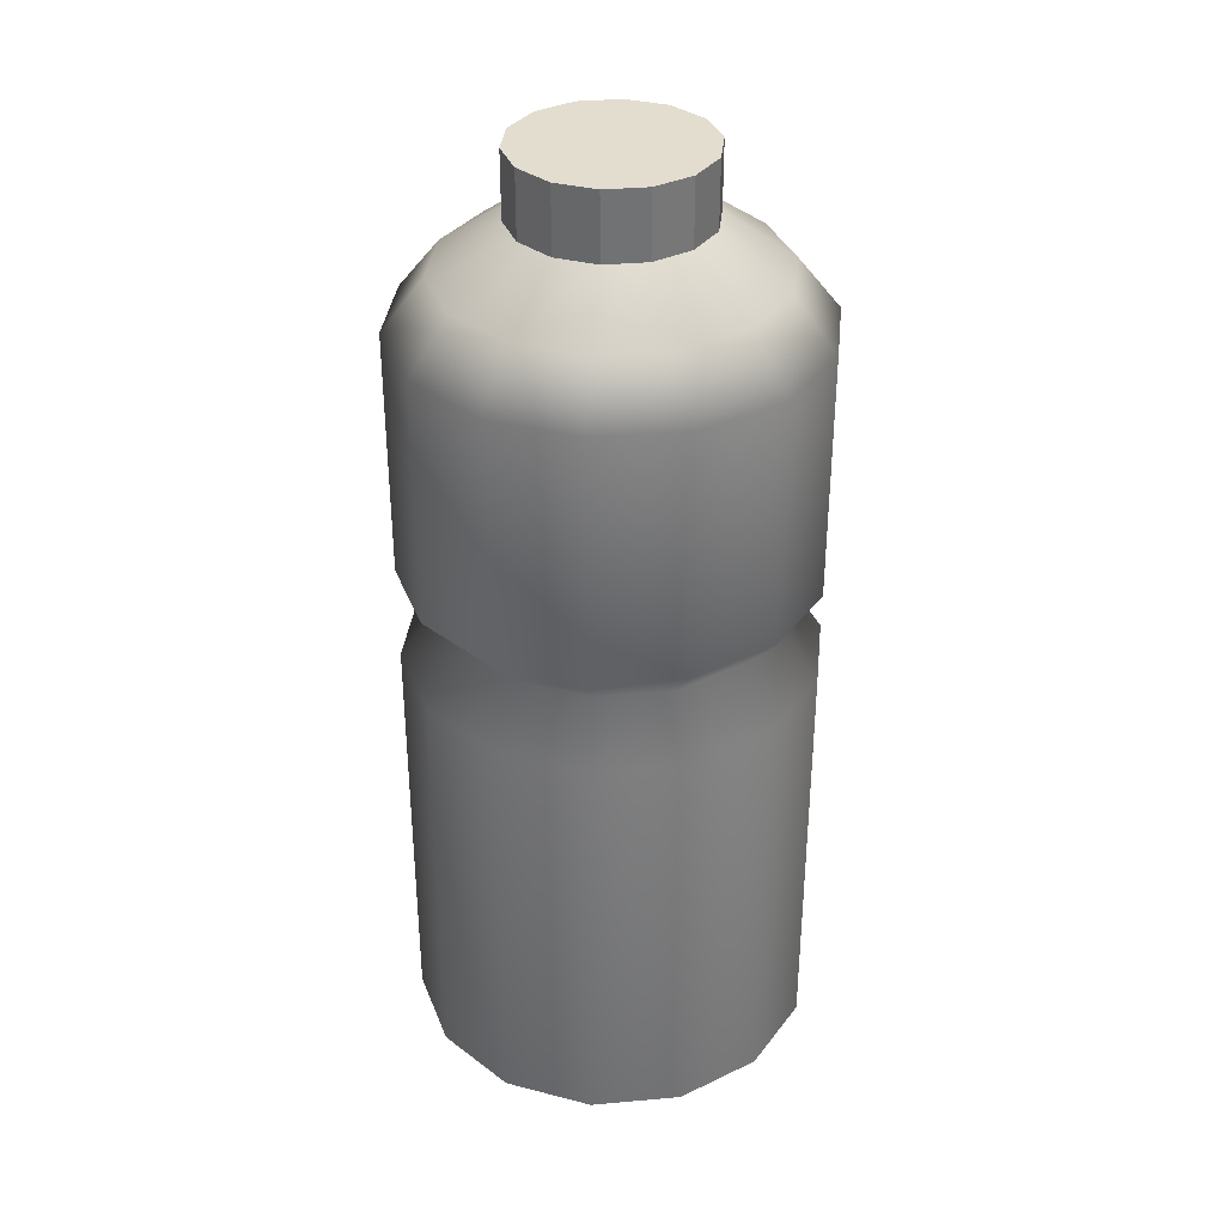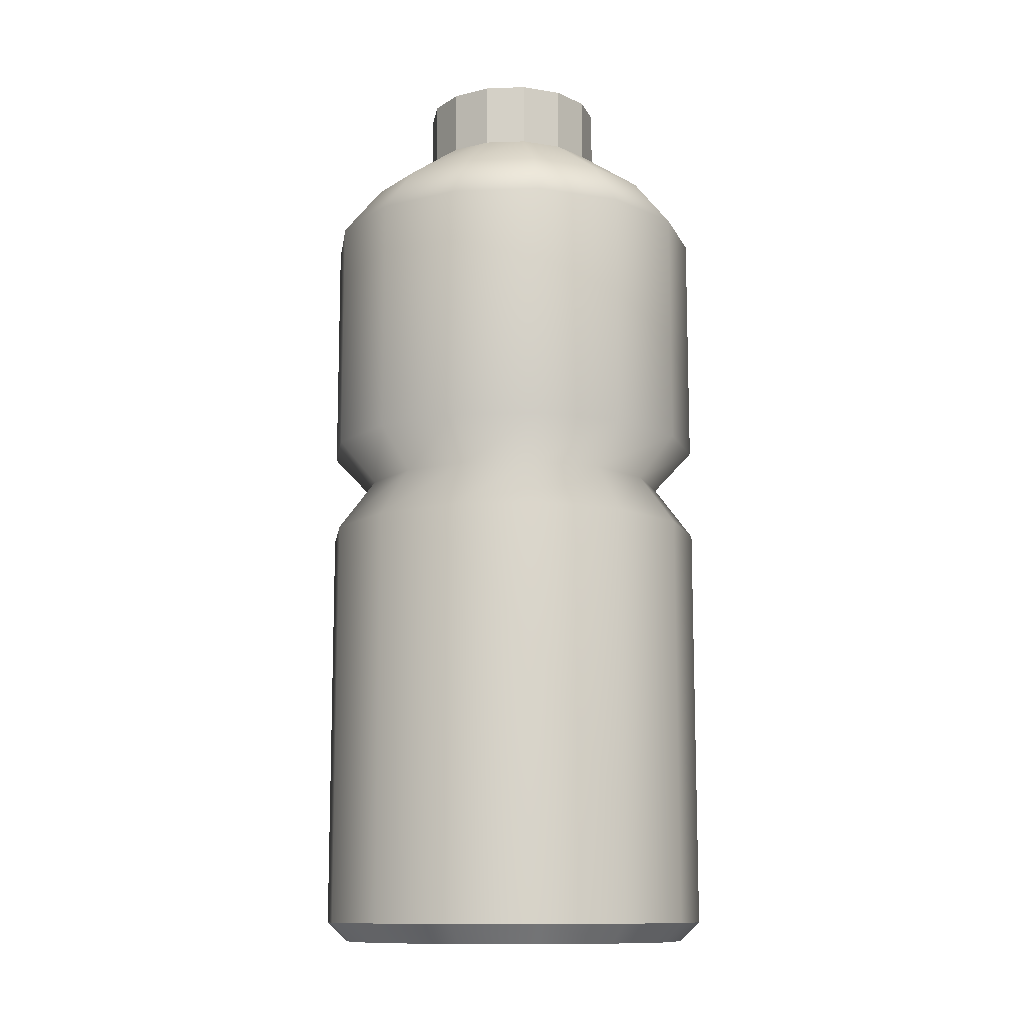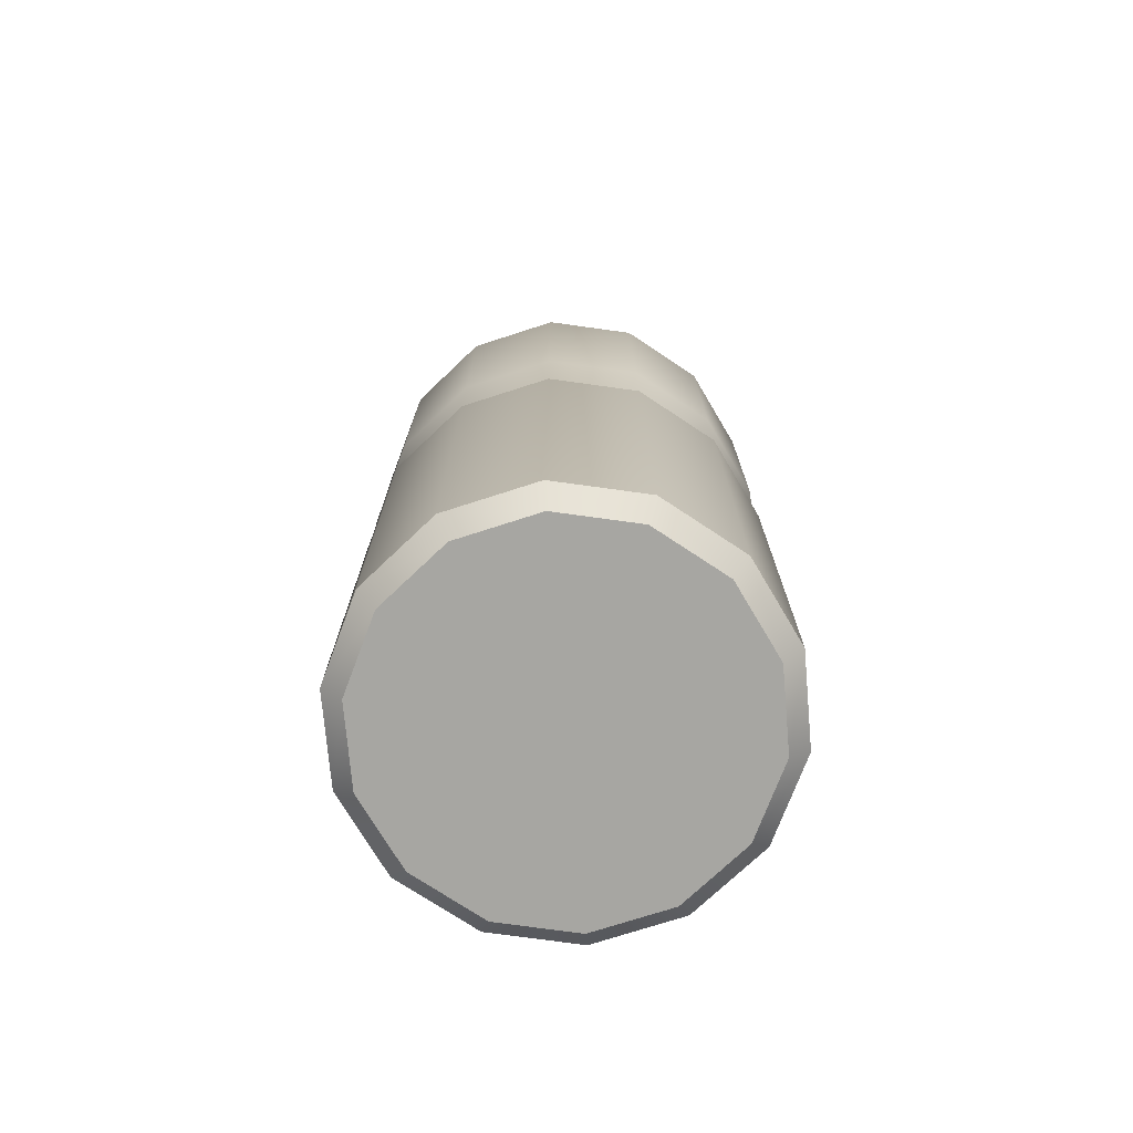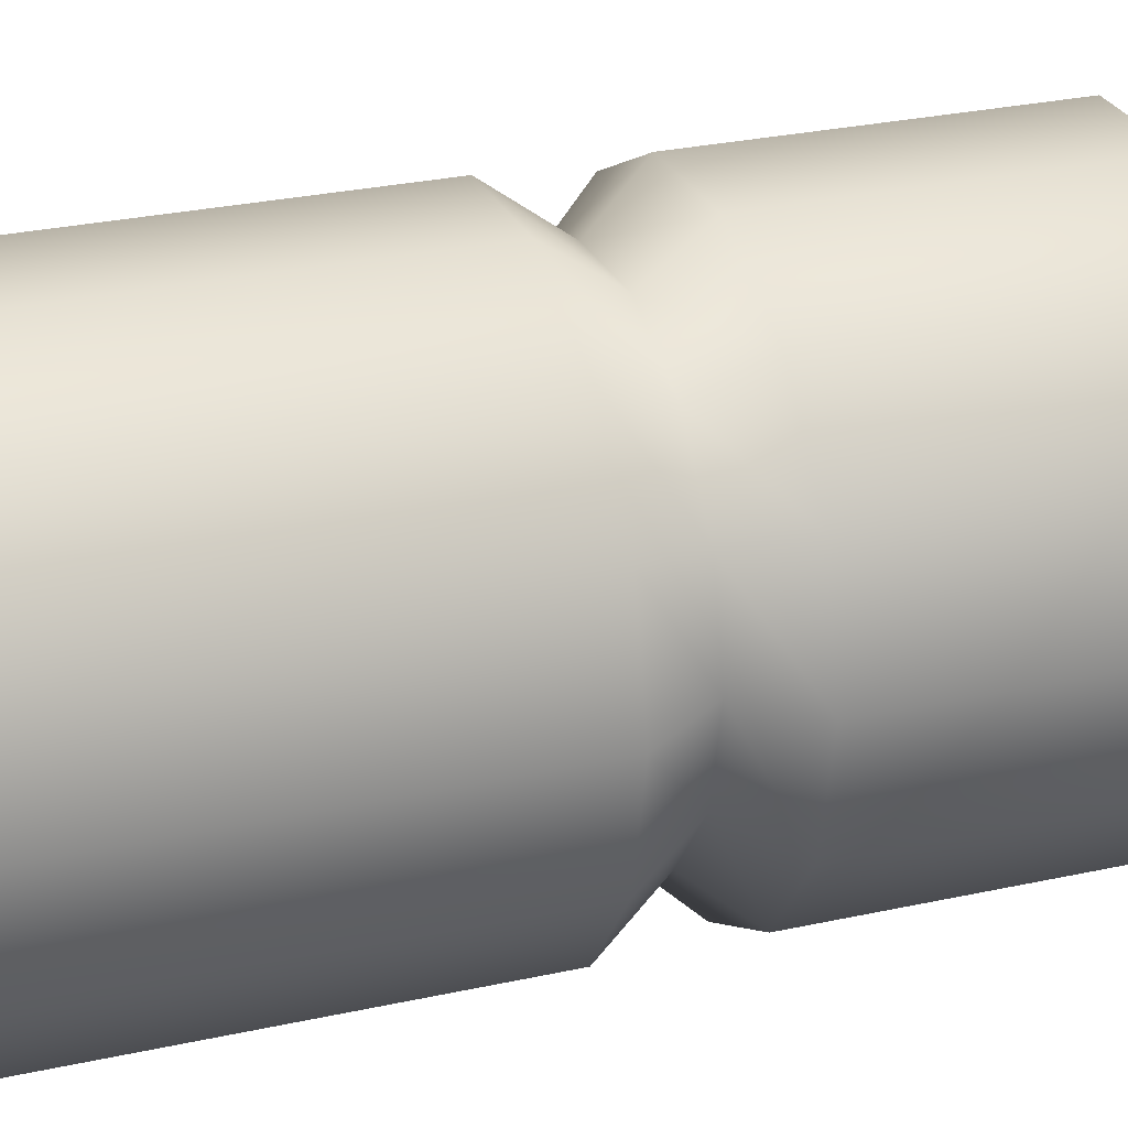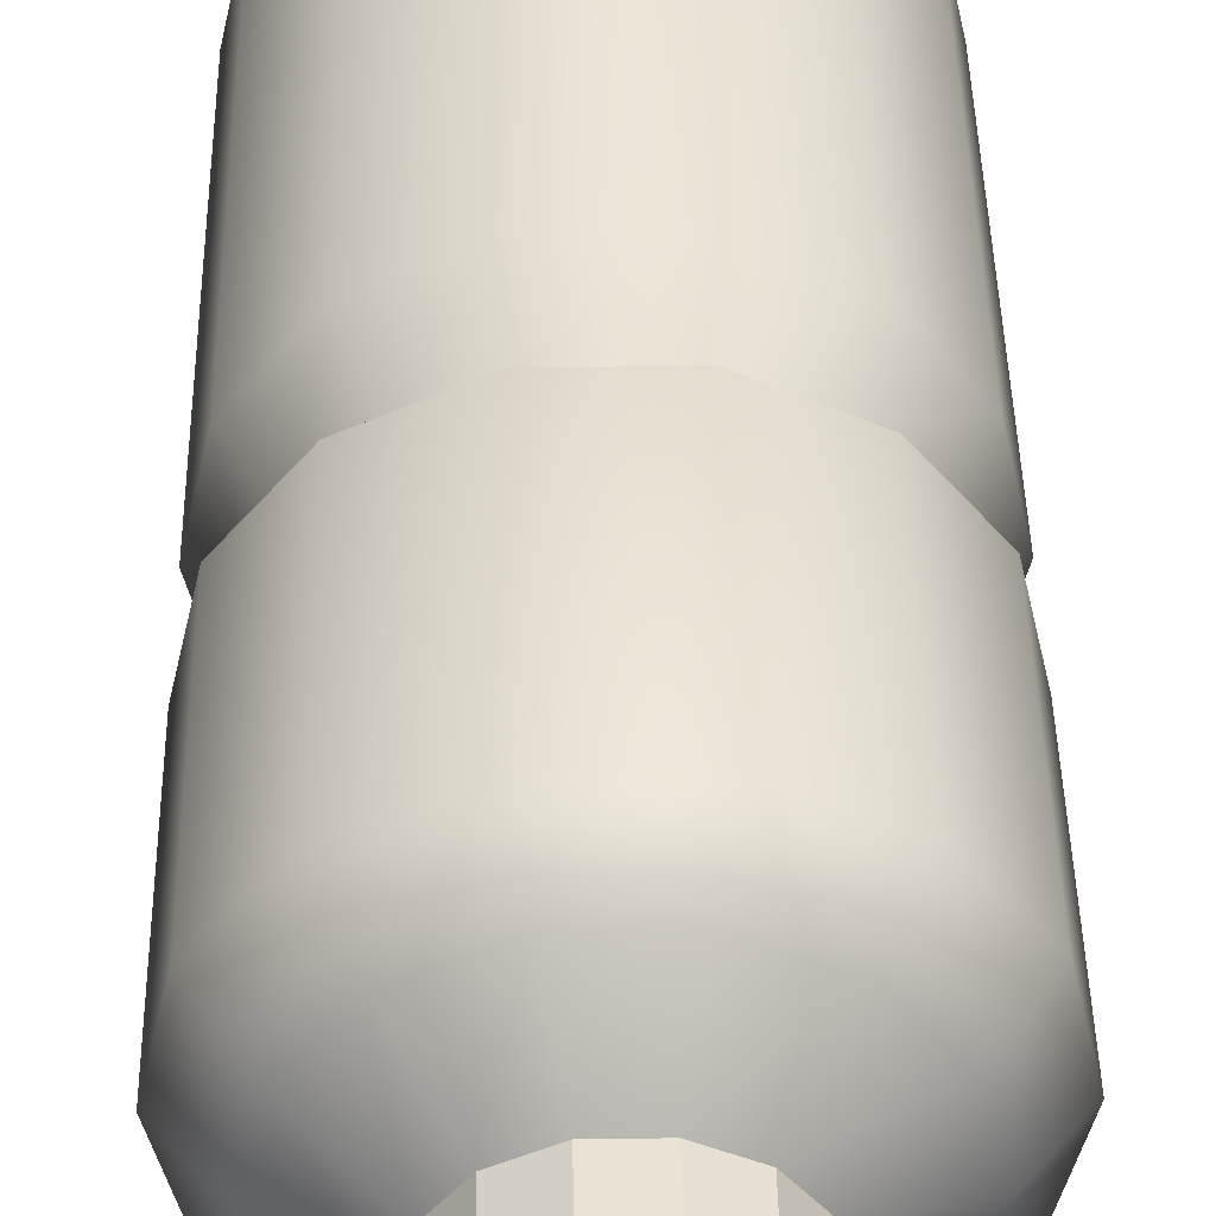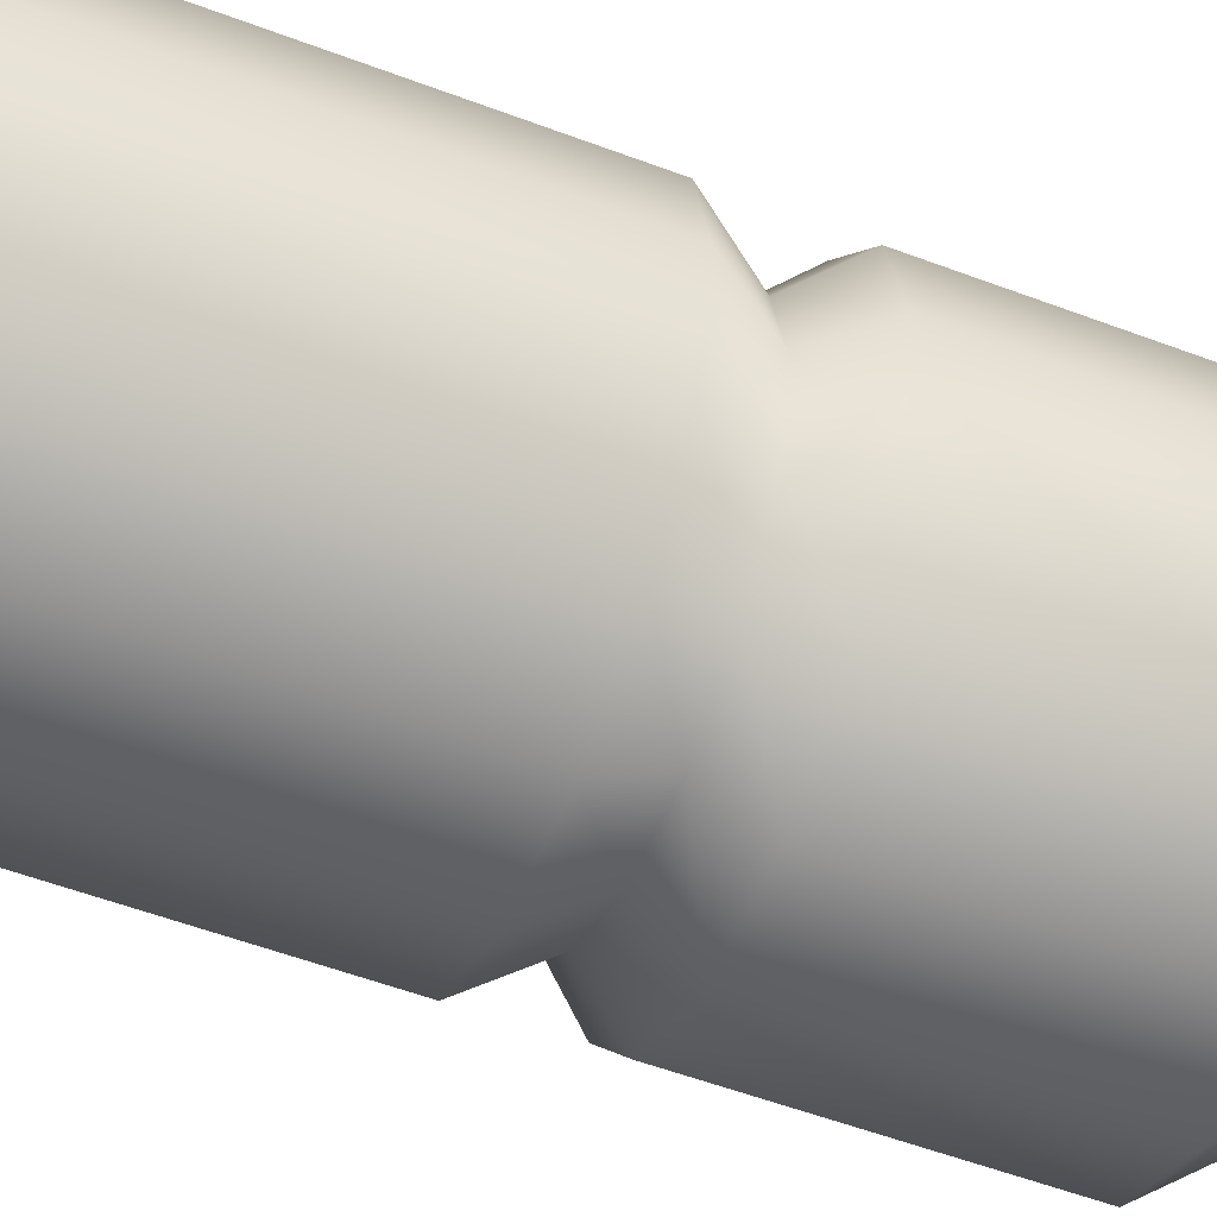
<metadata>
{"format":"obj","ext":"obj","renderer":"f3d","projection":"perspective","resolution":1024,"background":"white","views":[{"elev":34.9,"azim":-83.9,"up":"+Y"},{"elev":-11.8,"azim":-98.3,"up":"+Y"},{"elev":-74.0,"azim":-85.0,"up":"+Y"},{"elev":25.9,"azim":70.1,"up":"+Z"},{"elev":42.1,"azim":179.0,"up":"+Z"},{"elev":-53.9,"azim":68.0,"up":"+Z"}]}
</metadata>
<code>
g default
v -81.12 22.28 54.56
v -82.71 22.28 52.57
v -85.01 22.28 51.46
v -87.57 22.28 51.46
v -89.87 22.28 52.57
v -91.46 22.28 54.56
v -92.03 22.28 57.05
v -91.46 22.28 59.55
v -89.87 22.28 61.54
v -87.57 22.28 62.65
v -85.01 22.28 62.65
v -82.71 22.28 61.54
v -81.12 22.28 59.55
v -80.55 22.28 57.05
v -86.29 0 57.05
v -82.16 23.73 55.07
v -83.43 23.73 53.47
v -85.27 23.73 52.59
v -87.31 23.73 52.59
v -89.14 23.73 53.47
v -90.42 23.73 55.07
v -90.87 23.73 57.05
v -90.42 23.73 59.04
v -89.14 23.73 60.64
v -87.31 23.73 61.52
v -85.27 23.73 61.52
v -83.43 23.73 60.64
v -82.16 23.73 59.04
v -81.71 23.73 57.05
v -82.13 14.09 55.05
v -83.41 14.09 53.45
v -85.26 14.09 52.56
v -87.32 14.09 52.56
v -89.17 14.09 53.45
v -90.45 14.09 55.05
v -90.9 14.09 57.05
v -90.45 14.09 59.06
v -89.17 14.09 60.66
v -87.32 14.09 61.55
v -85.26 14.09 61.55
v -83.41 14.09 60.66
v -82.13 14.09 59.06
v -81.68 14.09 57.05
v -81.12 15.28 54.56
v -80.55 15.28 57.05
v -81.12 15.28 59.55
v -82.71 15.28 61.54
v -85.01 15.28 62.65
v -87.57 15.28 62.65
v -89.87 15.28 61.54
v -91.46 15.28 59.55
v -92.03 15.28 57.05
v -91.46 15.28 54.56
v -89.87 15.28 52.57
v -87.57 15.28 51.46
v -85.01 15.28 51.46
v -82.71 15.28 52.57
v -81.12 12.57 54.56
v -82.71 12.57 52.57
v -85.01 12.57 51.46
v -87.57 12.57 51.46
v -89.87 12.57 52.57
v -91.46 12.57 54.56
v -92.03 12.57 57.05
v -91.46 12.57 59.55
v -89.87 12.57 61.54
v -87.57 12.57 62.65
v -85.01 12.57 62.65
v -82.71 12.57 61.54
v -81.12 12.57 59.55
v -80.55 12.57 57.05
v -81.12 0.5596 54.56
v -81.63 0 54.81
v -82.71 0.5596 52.57
v -83.07 0 53.02
v -85.01 0.5596 51.46
v -85.14 0 52.02
v -87.57 0.5596 51.46
v -87.44 0 52.02
v -89.87 0.5596 52.57
v -89.51 0 53.02
v -91.46 0.5596 54.56
v -90.94 0 54.81
v -92.03 0.5596 57.05
v -91.46 0 57.05
v -91.46 0.5596 59.55
v -90.94 0 59.3
v -89.87 0.5596 61.54
v -89.51 0 61.09
v -87.57 0.5596 62.65
v -87.44 0 62.09
v -85.01 0.5596 62.65
v -85.14 0 62.09
v -82.71 0.5596 61.54
v -83.07 0 61.09
v -81.12 0.5596 59.55
v -81.63 0 59.3
v -80.55 0.5596 57.05
v -81.12 0 57.05
v -83.89 25.08 55.9
v -84.63 25.08 54.97
v -85.7 25.08 54.45
v -86.88 25.08 54.45
v -87.95 25.08 54.97
v -88.69 25.08 55.9
v -88.96 25.08 57.05
v -88.69 25.08 58.21
v -87.95 25.08 59.14
v -86.88 25.08 59.66
v -85.7 25.08 59.66
v -84.63 25.08 59.14
v -83.89 25.08 58.21
v -83.62 25.08 57.05
v -83.89 26.95 55.9
v -84.63 26.95 54.97
v -86.29 26.95 57.05
v -85.7 26.95 54.45
v -86.88 26.95 54.45
v -87.95 26.95 54.97
v -88.69 26.95 55.9
v -88.96 26.95 57.05
v -88.69 26.95 58.21
v -87.95 26.95 59.14
v -86.88 26.95 59.66
v -85.7 26.95 59.66
v -84.63 26.95 59.14
v -83.89 26.95 58.21
v -83.62 26.95 57.05
v -82.42 14.05 55.19
v -83.61 14.05 53.69
v -82.95 15.16 52.87
v -81.47 15.16 54.73
v -85.33 14.05 52.86
v -85.1 15.16 51.84
v -87.25 14.05 52.86
v -87.48 15.16 51.84
v -88.97 14.05 53.69
v -89.63 15.16 52.87
v -90.16 14.05 55.19
v -91.11 15.16 54.73
v -90.59 14.05 57.05
v -91.64 15.16 57.05
v -90.16 14.05 58.92
v -91.11 15.16 59.38
v -88.97 14.05 60.42
v -89.63 15.16 61.24
v -87.25 14.05 61.25
v -87.48 15.16 62.27
v -85.33 14.05 61.25
v -85.1 15.16 62.27
v -83.61 14.05 60.42
v -82.95 15.16 61.24
v -82.42 14.05 58.92
v -81.47 15.16 59.38
v -81.99 14.05 57.05
v -80.94 15.16 57.05
v -84.05 26.03 55.98
v -84.74 26.03 55.11
v -86.29 26.03 57.05
v -85.74 26.03 54.63
v -86.84 26.03 54.63
v -87.84 26.03 55.11
v -88.53 26.03 55.98
v -88.78 26.03 57.05
v -88.53 26.03 58.13
v -87.84 26.03 59
v -86.84 26.03 59.48
v -85.74 26.03 59.48
v -84.74 26.03 59
v -84.05 26.03 58.13
v -83.8 26.03 57.05
v -81.47 21.68 54.73
v -82.95 21.68 52.87
v -83.63 23.03 53.72
v -82.44 23.03 55.2
v -85.1 21.68 51.84
v -85.34 23.03 52.89
v -87.48 21.68 51.84
v -87.24 23.03 52.89
v -89.63 21.68 52.87
v -88.95 23.03 53.72
v -91.11 21.68 54.73
v -90.13 23.03 55.2
v -91.64 21.68 57.05
v -90.56 23.03 57.05
v -91.11 21.68 59.38
v -90.13 23.03 58.91
v -89.63 21.68 61.24
v -88.95 23.03 60.39
v -87.48 21.68 62.27
v -87.24 23.03 61.22
v -85.1 21.68 62.27
v -85.34 23.03 61.22
v -82.95 21.68 61.24
v -83.63 23.03 60.39
v -81.47 21.68 59.38
v -82.44 23.03 58.91
v -80.94 21.68 57.05
v -82.02 23.03 57.05
v -81.47 12.63 54.73
v -82.95 12.63 52.87
v -85.1 12.63 51.84
v -87.48 12.63 51.84
v -89.63 12.63 52.87
v -91.11 12.63 54.73
v -91.64 12.63 57.05
v -91.11 12.63 59.38
v -89.63 12.63 61.24
v -87.48 12.63 62.27
v -85.1 12.63 62.27
v -82.95 12.63 61.24
v -81.47 12.63 59.38
v -80.94 12.63 57.05
v -81.47 1.438 54.73
v -81.95 0.9165 54.97
v -83.29 0.9165 53.29
v -82.95 1.438 52.87
v -80.94 1.438 57.05
v -81.47 0.9165 57.05
v -85.22 0.9165 52.36
v -85.1 1.438 51.84
v -87.36 0.9165 52.36
v -87.48 1.438 51.84
v -89.29 0.9165 53.29
v -89.63 1.438 52.87
v -90.63 0.9165 54.97
v -91.11 1.438 54.73
v -91.1 0.9165 57.05
v -91.64 1.438 57.05
v -90.63 0.9165 59.14
v -91.11 1.438 59.38
v -89.29 0.9165 60.82
v -89.63 1.438 61.24
v -87.36 0.9165 61.75
v -87.48 1.438 62.27
v -85.22 0.9165 61.75
v -85.1 1.438 62.27
v -83.29 0.9165 60.82
v -82.95 1.438 61.24
v -81.95 0.9165 59.14
v -81.47 1.438 59.38
v -86.29 0.9165 57.05
v -84.74 24.29 55.11
v -84.05 24.29 55.98
v -85.74 24.29 54.63
v -86.84 24.29 54.63
v -87.84 24.29 55.11
v -88.53 24.29 55.98
v -88.78 24.29 57.05
v -88.53 24.29 58.13
v -87.84 24.29 59
v -86.84 24.29 59.48
v -85.74 24.29 59.48
v -84.74 24.29 59
v -84.05 24.29 58.13
v -83.8 24.29 57.05
g waterbottle
f 129 130 131 132
f 130 133 134 131
f 133 135 136 134
f 135 137 138 136
f 137 139 140 138
f 139 141 142 140
f 141 143 144 142
f 143 145 146 144
f 145 147 148 146
f 147 149 150 148
f 149 151 152 150
f 151 153 154 152
f 153 155 156 154
f 155 129 132 156
f 157 158 159
f 158 160 159
f 160 161 159
f 161 162 159
f 162 163 159
f 163 164 159
f 164 165 159
f 165 166 159
f 166 167 159
f 167 168 159
f 168 169 159
f 169 170 159
f 170 171 159
f 171 157 159
f 172 173 174 175
f 173 176 177 174
f 176 178 179 177
f 178 180 181 179
f 180 182 183 181
f 182 184 185 183
f 184 186 187 185
f 186 188 189 187
f 188 190 191 189
f 190 192 193 191
f 192 194 195 193
f 194 196 197 195
f 196 198 199 197
f 198 172 175 199
f 200 201 130 129
f 201 202 133 130
f 202 203 135 133
f 203 204 137 135
f 204 205 139 137
f 205 206 141 139
f 206 207 143 141
f 207 208 145 143
f 208 209 147 145
f 209 210 149 147
f 210 211 151 149
f 211 212 153 151
f 212 213 155 153
f 213 200 129 155
f 156 132 172 198
f 154 156 198 196
f 152 154 196 194
f 150 152 194 192
f 148 150 192 190
f 146 148 190 188
f 144 146 188 186
f 142 144 186 184
f 140 142 184 182
f 138 140 182 180
f 136 138 180 178
f 134 136 178 176
f 131 134 176 173
f 132 131 173 172
f 214 215 216 217
f 215 214 218 219
f 217 216 220 221
f 221 220 222 223
f 223 222 224 225
f 225 224 226 227
f 227 226 228 229
f 229 228 230 231
f 231 230 232 233
f 233 232 234 235
f 235 234 236 237
f 237 236 238 239
f 239 238 240 241
f 241 240 219 218
f 216 215 242
f 220 216 242
f 222 220 242
f 224 222 242
f 226 224 242
f 228 226 242
f 230 228 242
f 232 230 242
f 234 232 242
f 236 234 242
f 238 236 242
f 240 238 242
f 219 240 242
f 215 219 242
f 214 217 201 200
f 217 221 202 201
f 221 223 203 202
f 223 225 204 203
f 225 227 205 204
f 227 229 206 205
f 229 231 207 206
f 231 233 208 207
f 233 235 209 208
f 235 237 210 209
f 237 239 211 210
f 239 241 212 211
f 241 218 213 212
f 218 214 200 213
f 175 174 243 244
f 174 177 245 243
f 177 179 246 245
f 179 181 247 246
f 181 183 248 247
f 183 185 249 248
f 185 187 250 249
f 187 189 251 250
f 189 191 252 251
f 191 193 253 252
f 193 195 254 253
f 195 197 255 254
f 197 199 256 255
f 199 175 244 256
f 244 243 158 157
f 243 245 160 158
f 245 246 161 160
f 246 247 162 161
f 247 248 163 162
f 248 249 164 163
f 249 250 165 164
f 250 251 166 165
f 251 252 167 166
f 252 253 168 167
f 253 254 169 168
f 254 255 170 169
f 255 256 171 170
f 256 244 157 171
f 30 31 57 44
f 31 32 56 57
f 32 33 55 56
f 33 34 54 55
f 34 35 53 54
f 35 36 52 53
f 36 37 51 52
f 37 38 50 51
f 38 39 49 50
f 39 40 48 49
f 40 41 47 48
f 41 42 46 47
f 42 43 45 46
f 43 30 44 45
f 114 115 116
f 115 117 116
f 117 118 116
f 118 119 116
f 119 120 116
f 120 121 116
f 121 122 116
f 122 123 116
f 123 124 116
f 124 125 116
f 125 126 116
f 126 127 116
f 127 128 116
f 128 114 116
f 1 2 17 16
f 2 3 18 17
f 3 4 19 18
f 4 5 20 19
f 5 6 21 20
f 6 7 22 21
f 7 8 23 22
f 8 9 24 23
f 9 10 25 24
f 10 11 26 25
f 11 12 27 26
f 12 13 28 27
f 13 14 29 28
f 14 1 16 29
f 58 59 31 30
f 59 60 32 31
f 60 61 33 32
f 61 62 34 33
f 62 63 35 34
f 63 64 36 35
f 64 65 37 36
f 65 66 38 37
f 66 67 39 38
f 67 68 40 39
f 68 69 41 40
f 69 70 42 41
f 70 71 43 42
f 71 58 30 43
f 45 44 1 14
f 46 45 14 13
f 47 46 13 12
f 48 47 12 11
f 49 48 11 10
f 50 49 10 9
f 51 50 9 8
f 52 51 8 7
f 53 52 7 6
f 54 53 6 5
f 55 54 5 4
f 56 55 4 3
f 57 56 3 2
f 44 57 2 1
f 72 73 75 74
f 73 72 98 99
f 74 75 77 76
f 76 77 79 78
f 78 79 81 80
f 80 81 83 82
f 82 83 85 84
f 84 85 87 86
f 86 87 89 88
f 88 89 91 90
f 90 91 93 92
f 92 93 95 94
f 94 95 97 96
f 96 97 99 98
f 75 73 15
f 77 75 15
f 79 77 15
f 81 79 15
f 83 81 15
f 85 83 15
f 87 85 15
f 89 87 15
f 91 89 15
f 93 91 15
f 95 93 15
f 97 95 15
f 99 97 15
f 73 99 15
f 72 74 59 58
f 74 76 60 59
f 76 78 61 60
f 78 80 62 61
f 80 82 63 62
f 82 84 64 63
f 84 86 65 64
f 86 88 66 65
f 88 90 67 66
f 90 92 68 67
f 92 94 69 68
f 94 96 70 69
f 96 98 71 70
f 98 72 58 71
f 16 17 101 100
f 17 18 102 101
f 18 19 103 102
f 19 20 104 103
f 20 21 105 104
f 21 22 106 105
f 22 23 107 106
f 23 24 108 107
f 24 25 109 108
f 25 26 110 109
f 26 27 111 110
f 27 28 112 111
f 28 29 113 112
f 29 16 100 113
f 100 101 115 114
f 101 102 117 115
f 102 103 118 117
f 103 104 119 118
f 104 105 120 119
f 105 106 121 120
f 106 107 122 121
f 107 108 123 122
f 108 109 124 123
f 109 110 125 124
f 110 111 126 125
f 111 112 127 126
f 112 113 128 127
f 113 100 114 128

</code>
